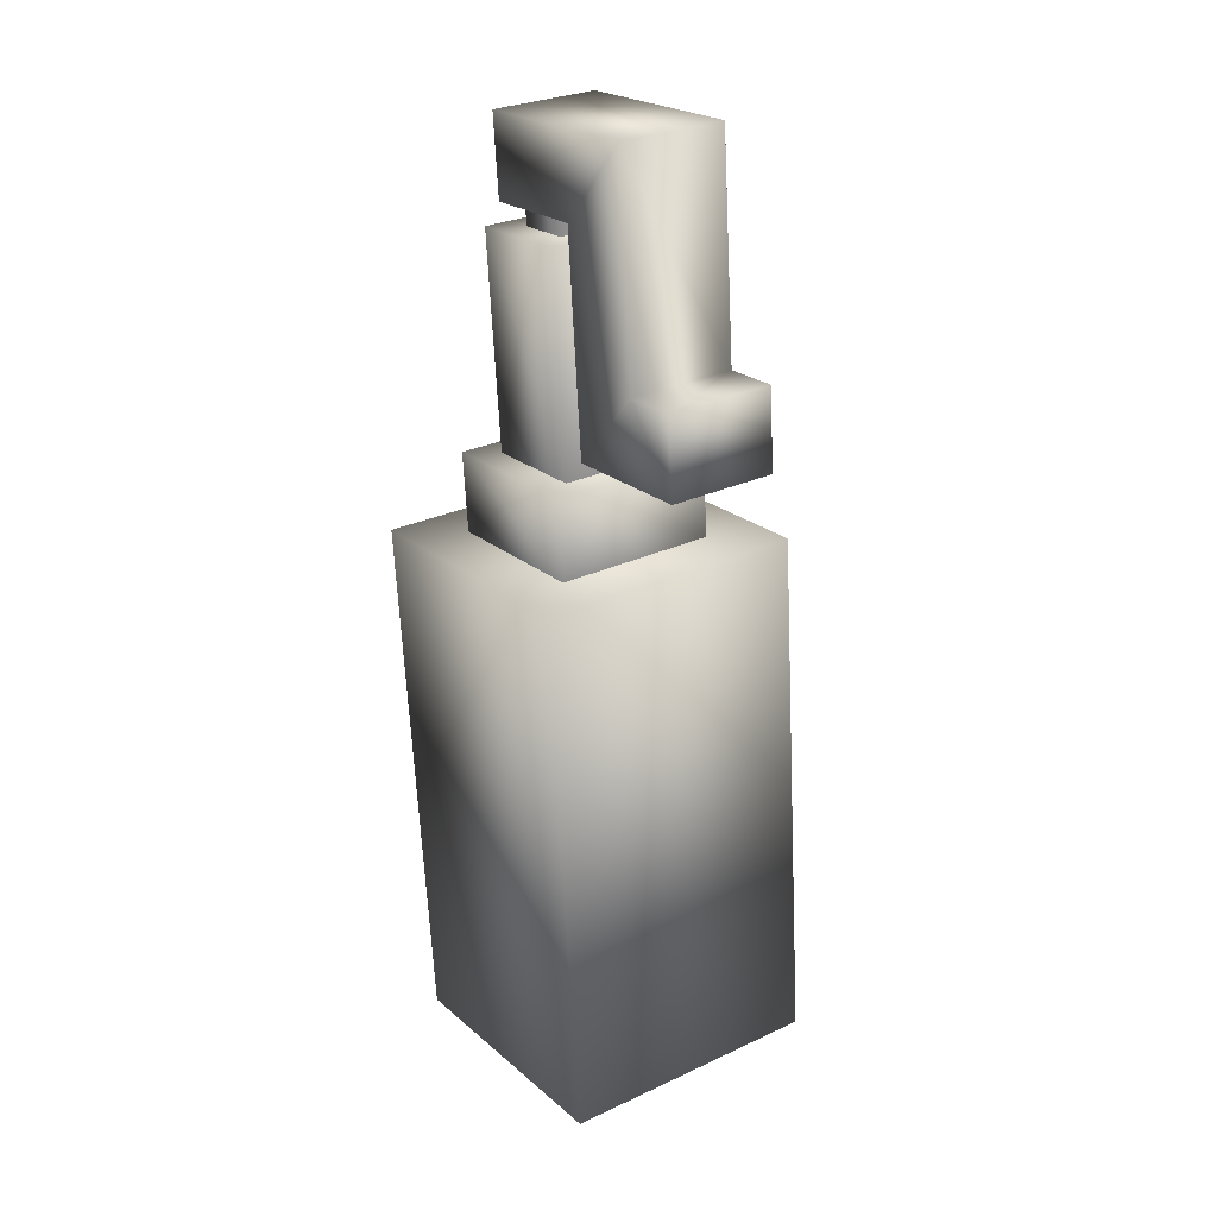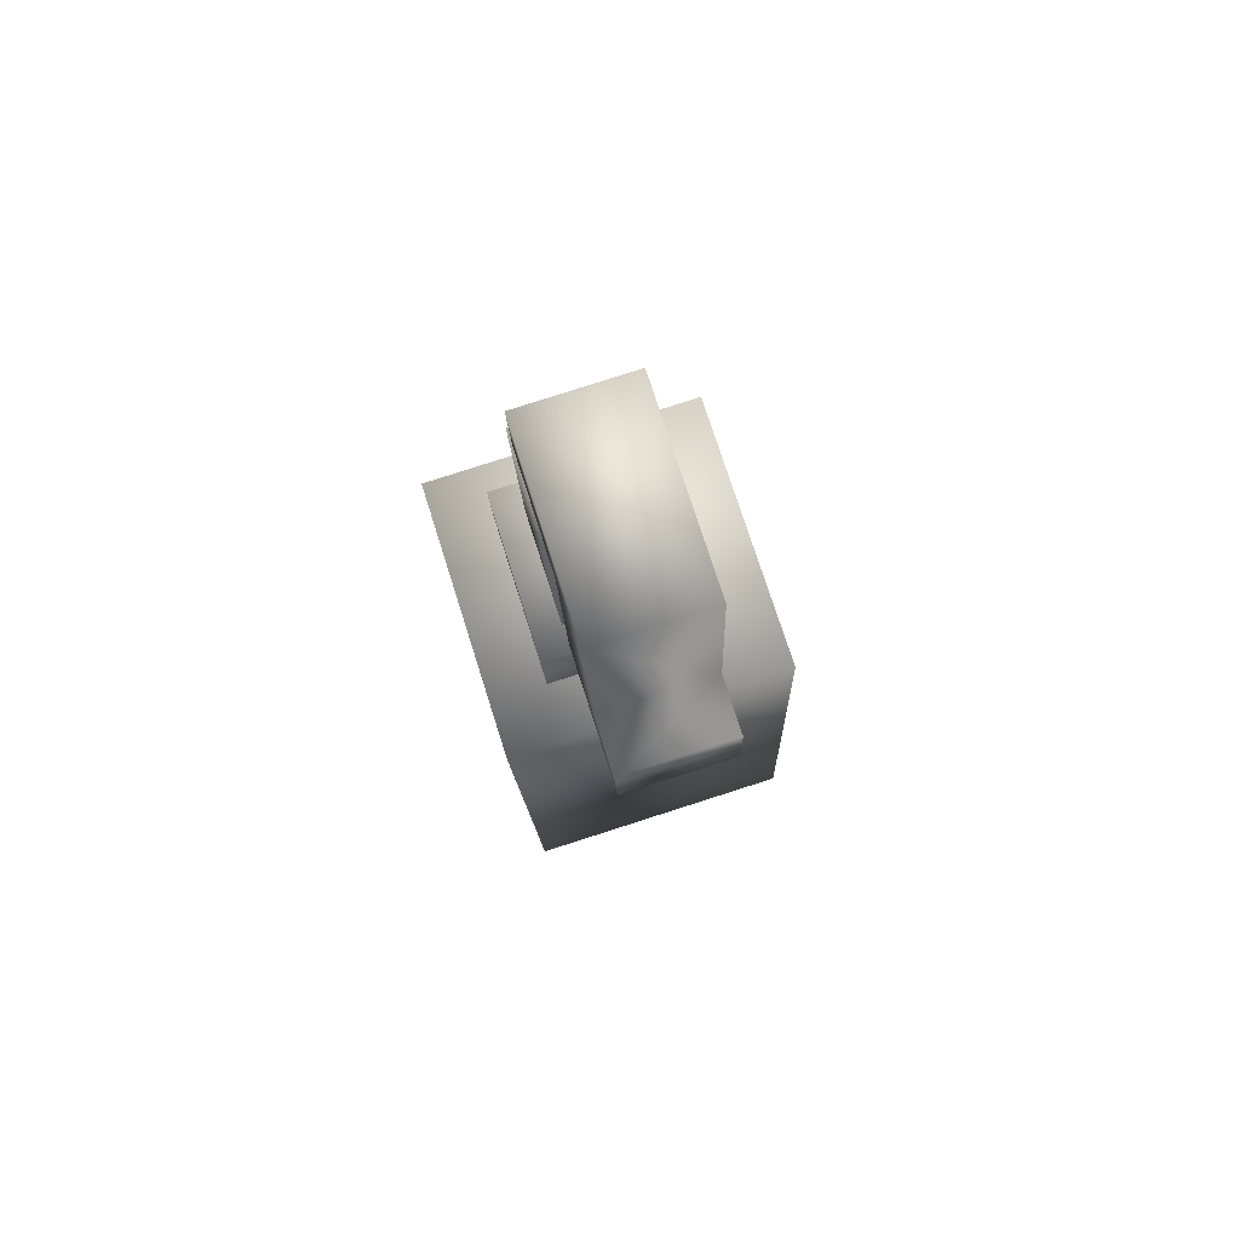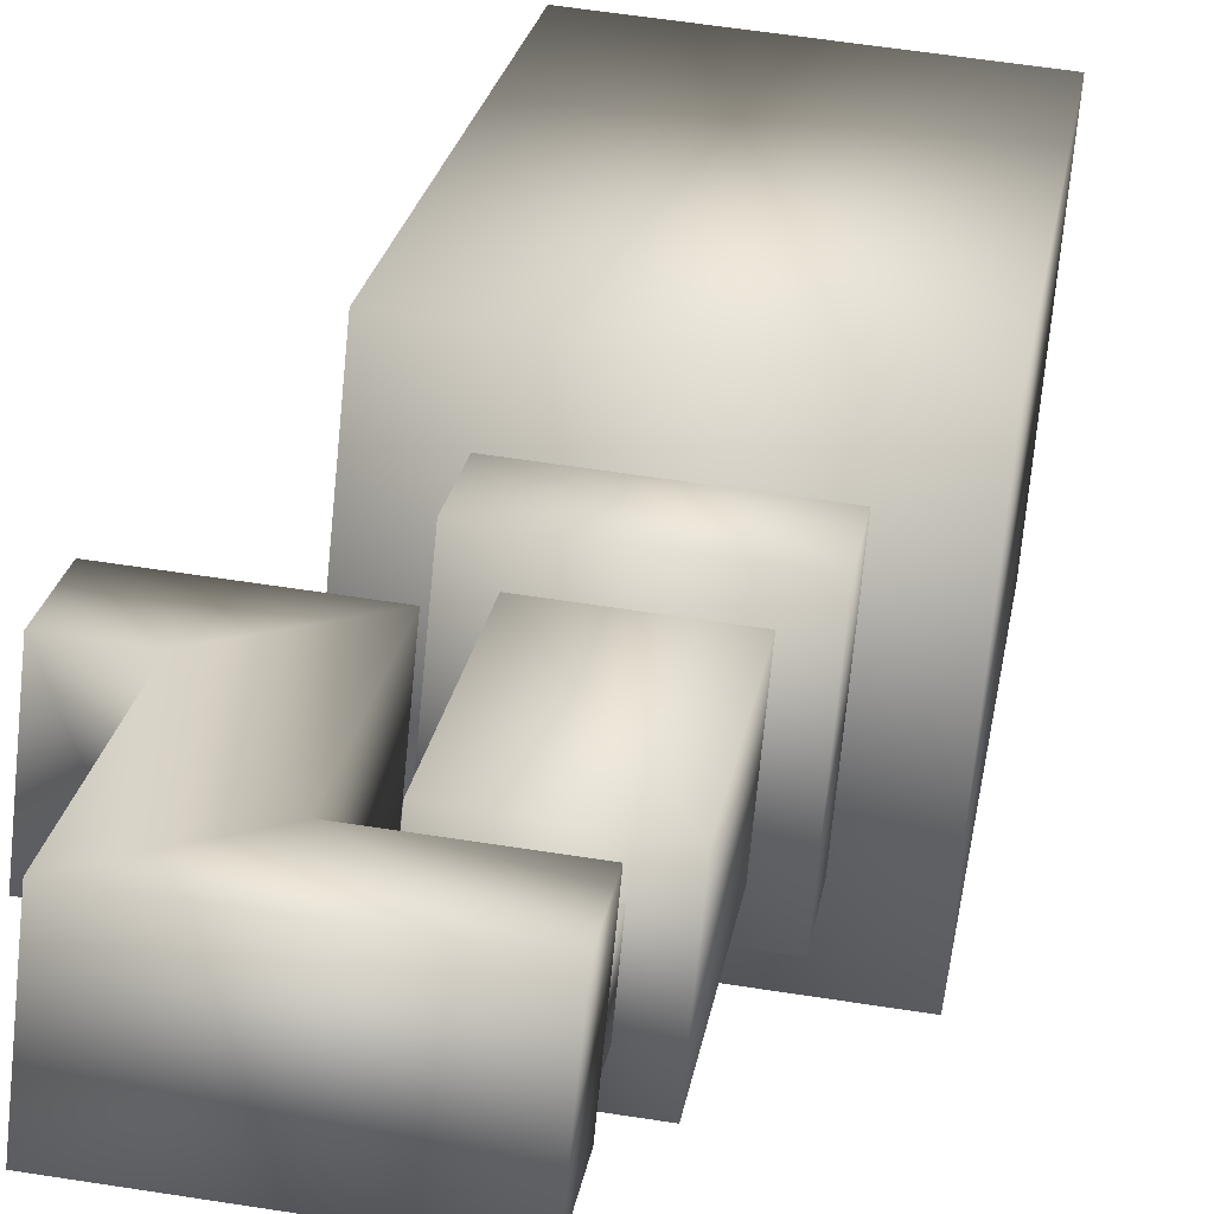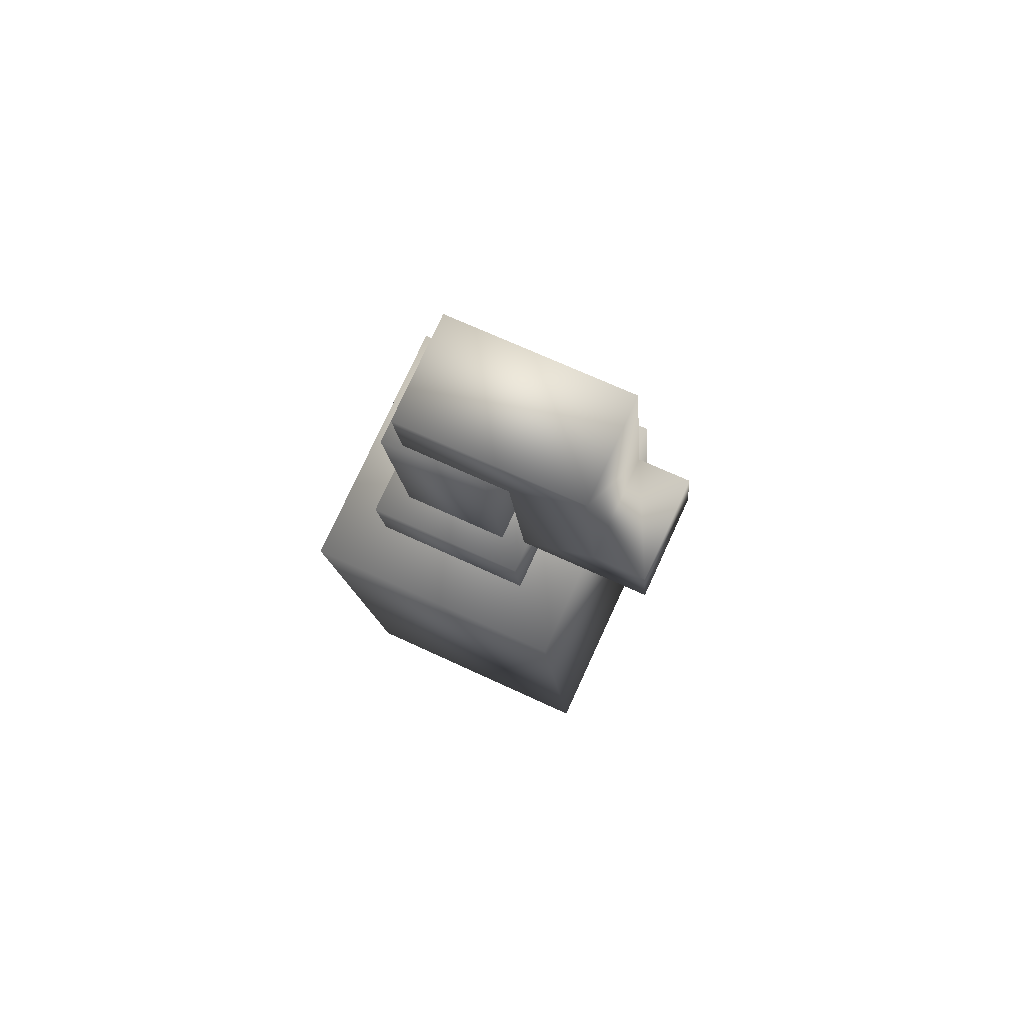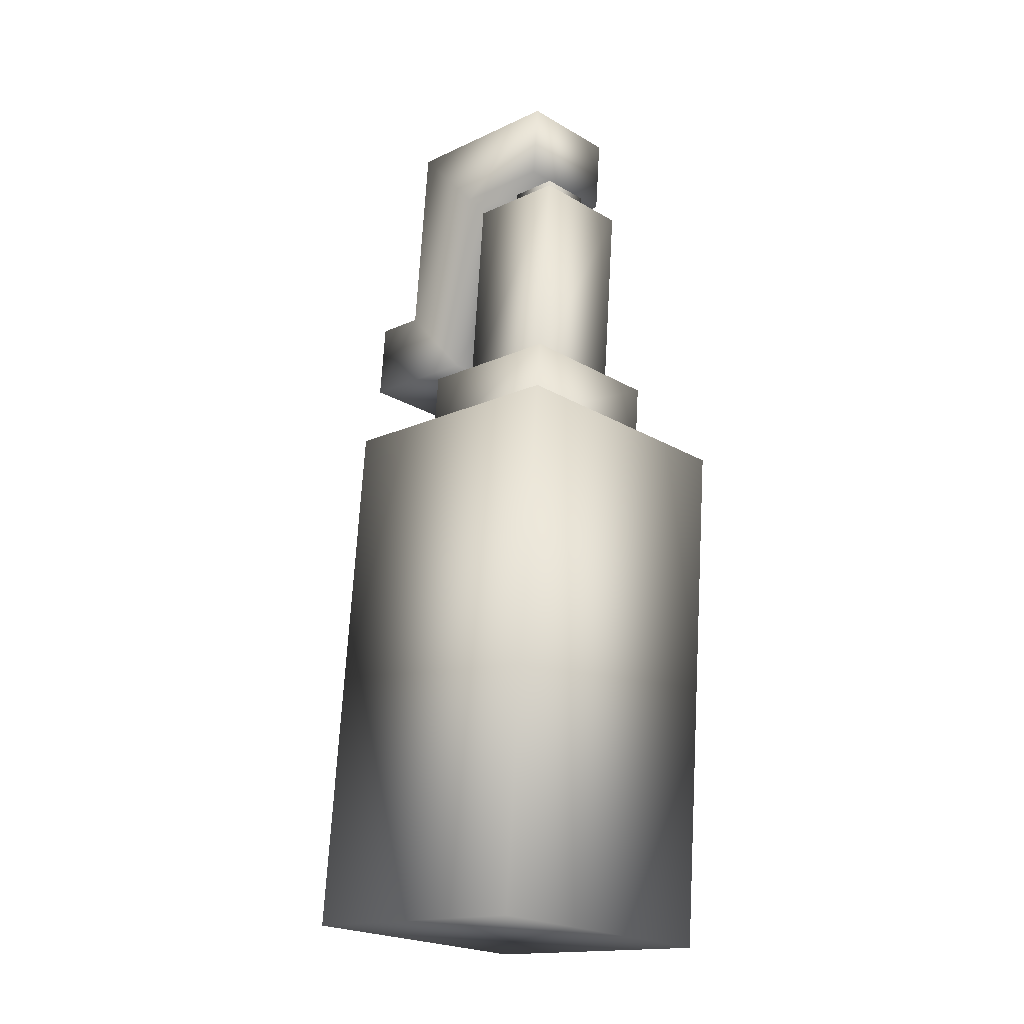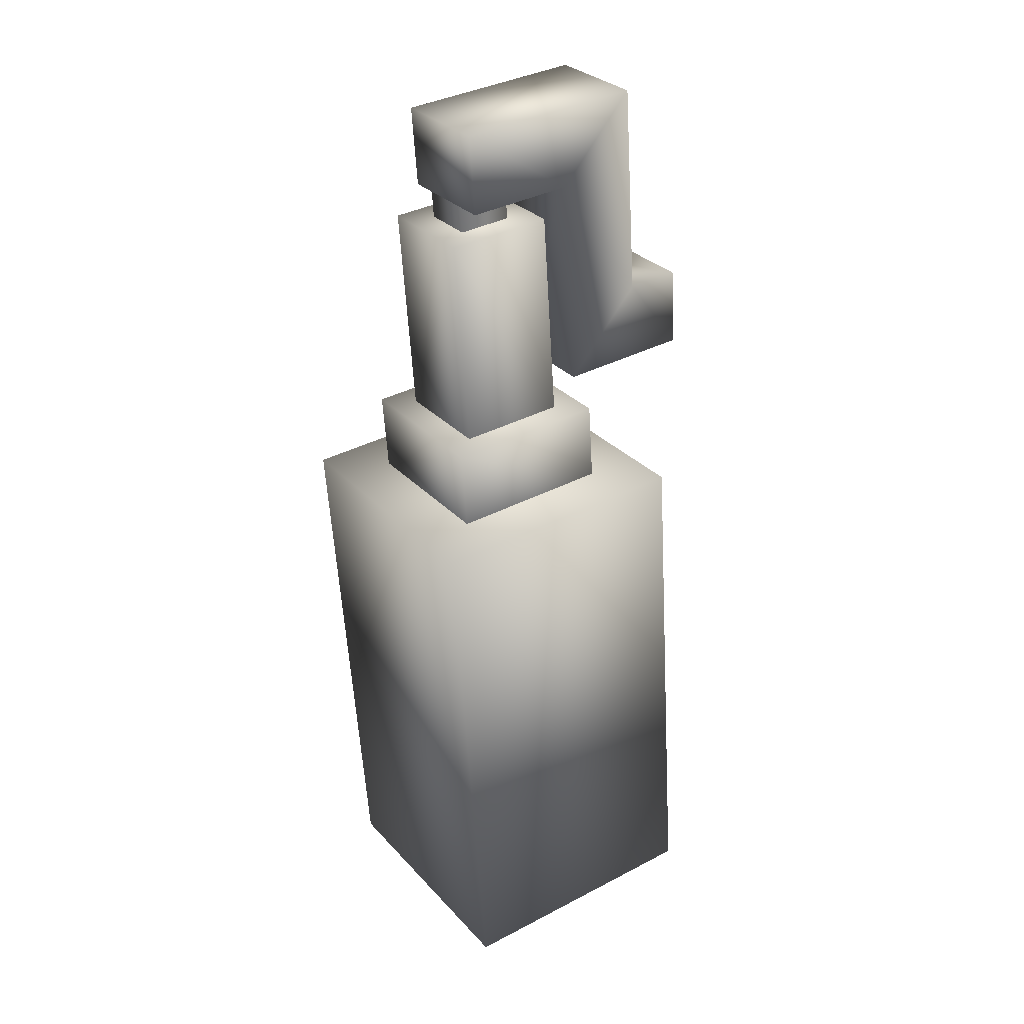
<metadata>
{"format":"obj","ext":"obj","renderer":"f3d","projection":"perspective","resolution":1024,"background":"white","views":[{"elev":27.6,"azim":49.4,"up":"+Y"},{"elev":79.3,"azim":66.8,"up":"+Y"},{"elev":19.9,"azim":-167.9,"up":"+Z"},{"elev":78.1,"azim":19.3,"up":"+Y"},{"elev":-21.7,"azim":-140.9,"up":"+Y"},{"elev":29.3,"azim":-39.2,"up":"+Y"}]}
</metadata>
<code>
g gadget_molotov_mesh
v -0.1133 0.1749 0.08232
v -0.08575 -0.19 0.08229
v -0.0683 -0.1886 -0.09982
v -0.09585 0.1762 -0.09978
v -0.07762 0.2326 0.04941
v -0.07348 0.1779 0.0494
v -0.06302 0.1787 -0.05986
v -0.06715 0.2334 -0.05986
v -0.06873 0.3801 0.03296
v -0.05771 0.2341 0.03295
v -0.05074 0.2347 -0.0399
v -0.06175 0.3806 -0.03988
v -0.05021 0.3998 0.0165
v -0.04883 0.3816 0.0165
v -0.04534 0.3819 -0.01992
v -0.04672 0.4001 -0.01992
v -0.05608 0.4544 0.03472
v -0.05195 0.3997 0.03471
v -0.04497 0.4002 -0.03813
v -0.0491 0.455 -0.03812
v 0.02069 0.4052 0.04171
v 0.03171 0.2592 0.0417
v 0.03868 0.2598 -0.03115
v 0.02766 0.4057 -0.03113
v -0.009021 0.3846 -0.01642
v -0.01251 0.3843 0.02
v -0.01389 0.4026 0.02
v -0.0104 0.4028 -0.01642
v 0.0219 0.2402 -0.0329
v 0.01492 0.2396 0.03995
v 0.003905 0.3856 0.03996
v 0.01088 0.3861 -0.03288
v 0.04594 0.1869 -0.04936
v 0.03547 0.1861 0.0599
v 0.03134 0.2409 0.05991
v 0.04181 0.2417 -0.04936
v 0.1133 -0.1749 -0.08232
v 0.09585 -0.1762 0.09978
v 0.0683 0.1886 0.09982
v 0.08575 0.19 -0.08229
v 0.08903 0.3186 -0.02589
v 0.08205 0.3181 0.04695
v 0.07103 0.464 0.04697
v 0.07801 0.4646 -0.02588
v 0.1295 0.2666 -0.0224
v 0.1225 0.2661 0.05045
v 0.1184 0.3208 0.05045
v 0.1253 0.3214 -0.02239
v 0.09585 -0.1762 0.09978
v -0.08575 -0.19 0.08229
v -0.1133 0.1749 0.08232
v 0.0683 0.1886 0.09982
v 0.03547 0.1861 0.0599
v -0.07348 0.1779 0.0494
v -0.07762 0.2326 0.04941
v 0.03134 0.2409 0.05991
v 0.01492 0.2396 0.03995
v -0.05771 0.2341 0.03295
v -0.06873 0.3801 0.03296
v 0.003905 0.3856 0.03996
v 0.02069 0.4052 0.04171
v -0.05195 0.3997 0.03471
v -0.05608 0.4544 0.03472
v 0.07103 0.464 0.04697
v 0.08205 0.3181 0.04695
v 0.03171 0.2592 0.0417
v 0.1225 0.2661 0.05045
v 0.1184 0.3208 0.05045
v -0.01251 0.3843 0.02
v -0.04883 0.3816 0.0165
v -0.05021 0.3998 0.0165
v -0.01389 0.4026 0.02
v -0.04672 0.4001 -0.01992
v -0.04534 0.3819 -0.01992
v -0.009021 0.3846 -0.01642
v -0.0104 0.4028 -0.01642
v -0.06175 0.3806 -0.03988
v -0.05074 0.2347 -0.0399
v 0.0219 0.2402 -0.0329
v 0.01088 0.3861 -0.03288
v -0.0491 0.455 -0.03812
v -0.04497 0.4002 -0.03813
v 0.02766 0.4057 -0.03113
v 0.07801 0.4646 -0.02588
v 0.08903 0.3186 -0.02589
v 0.03868 0.2598 -0.03115
v 0.1295 0.2666 -0.0224
v 0.1253 0.3214 -0.02239
v -0.06715 0.2334 -0.05986
v -0.06302 0.1787 -0.05986
v 0.04594 0.1869 -0.04936
v 0.04181 0.2417 -0.04936
v -0.09585 0.1762 -0.09978
v -0.0683 -0.1886 -0.09982
v 0.1133 -0.1749 -0.08232
v 0.08575 0.19 -0.08229
v -0.0683 -0.1886 -0.09982
v -0.08575 -0.19 0.08229
v 0.09585 -0.1762 0.09978
v 0.1133 -0.1749 -0.08232
v 0.03868 0.2598 -0.03115
v 0.03171 0.2592 0.0417
v 0.1225 0.2661 0.05045
v 0.1295 0.2666 -0.0224
v 0.02766 0.4057 -0.03113
v -0.04497 0.4002 -0.03813
v -0.05195 0.3997 0.03471
v 0.02069 0.4052 0.04171
v 0.0683 0.1886 0.09982
v -0.1133 0.1749 0.08232
v -0.09585 0.1762 -0.09978
v 0.08575 0.19 -0.08229
v 0.04181 0.2417 -0.04936
v 0.03134 0.2409 0.05991
v -0.07762 0.2326 0.04941
v -0.06715 0.2334 -0.05986
v 0.1184 0.3208 0.05045
v 0.08205 0.3181 0.04695
v 0.08903 0.3186 -0.02589
v 0.1253 0.3214 -0.02239
v 0.003905 0.3856 0.03996
v -0.06873 0.3801 0.03296
v -0.06175 0.3806 -0.03988
v 0.01088 0.3861 -0.03288
v 0.07103 0.464 0.04697
v -0.05608 0.4544 0.03472
v -0.0491 0.455 -0.03812
v 0.07801 0.4646 -0.02588
f -126 -127 -128
f -125 -126 -128
f -122 -123 -124
f -121 -122 -124
f -118 -119 -120
f -117 -118 -120
f -114 -115 -116
f -113 -114 -116
f -110 -111 -112
f -109 -110 -112
f -106 -107 -108
f -105 -106 -108
f -102 -103 -104
f -101 -102 -104
f -98 -99 -100
f -97 -98 -100
f -94 -95 -96
f -93 -94 -96
f -90 -91 -92
f -89 -90 -92
f -86 -87 -88
f -85 -86 -88
f -82 -83 -84
f -81 -82 -84
f -78 -79 -80
f -77 -78 -80
f -74 -75 -76
f -73 -74 -76
f -70 -71 -72
f -69 -70 -72
f -66 -67 -68
f -65 -66 -68
f -65 -68 -64
f -68 -63 -64
f -64 -63 -62
f -61 -64 -62
f -58 -59 -60
f -57 -58 -60
f -54 -55 -56
f -53 -54 -56
f -50 -51 -52
f -49 -50 -52
f -46 -47 -48
f -45 -46 -48
f -45 -44 -46
f -44 -43 -46
f -42 -43 -44
f -41 -42 -44
f -38 -39 -40
f -37 -38 -40
f -34 -35 -36
f -33 -34 -36
f -30 -31 -32
f -29 -30 -32
f -26 -27 -28
f -25 -26 -28
f -22 -23 -24
f -21 -22 -24
f -18 -19 -20
f -17 -18 -20
f -14 -15 -16
f -13 -14 -16
f -10 -11 -12
f -9 -10 -12
f -6 -7 -8
f -5 -6 -8
f -2 -3 -4
f -1 -2 -4

</code>
